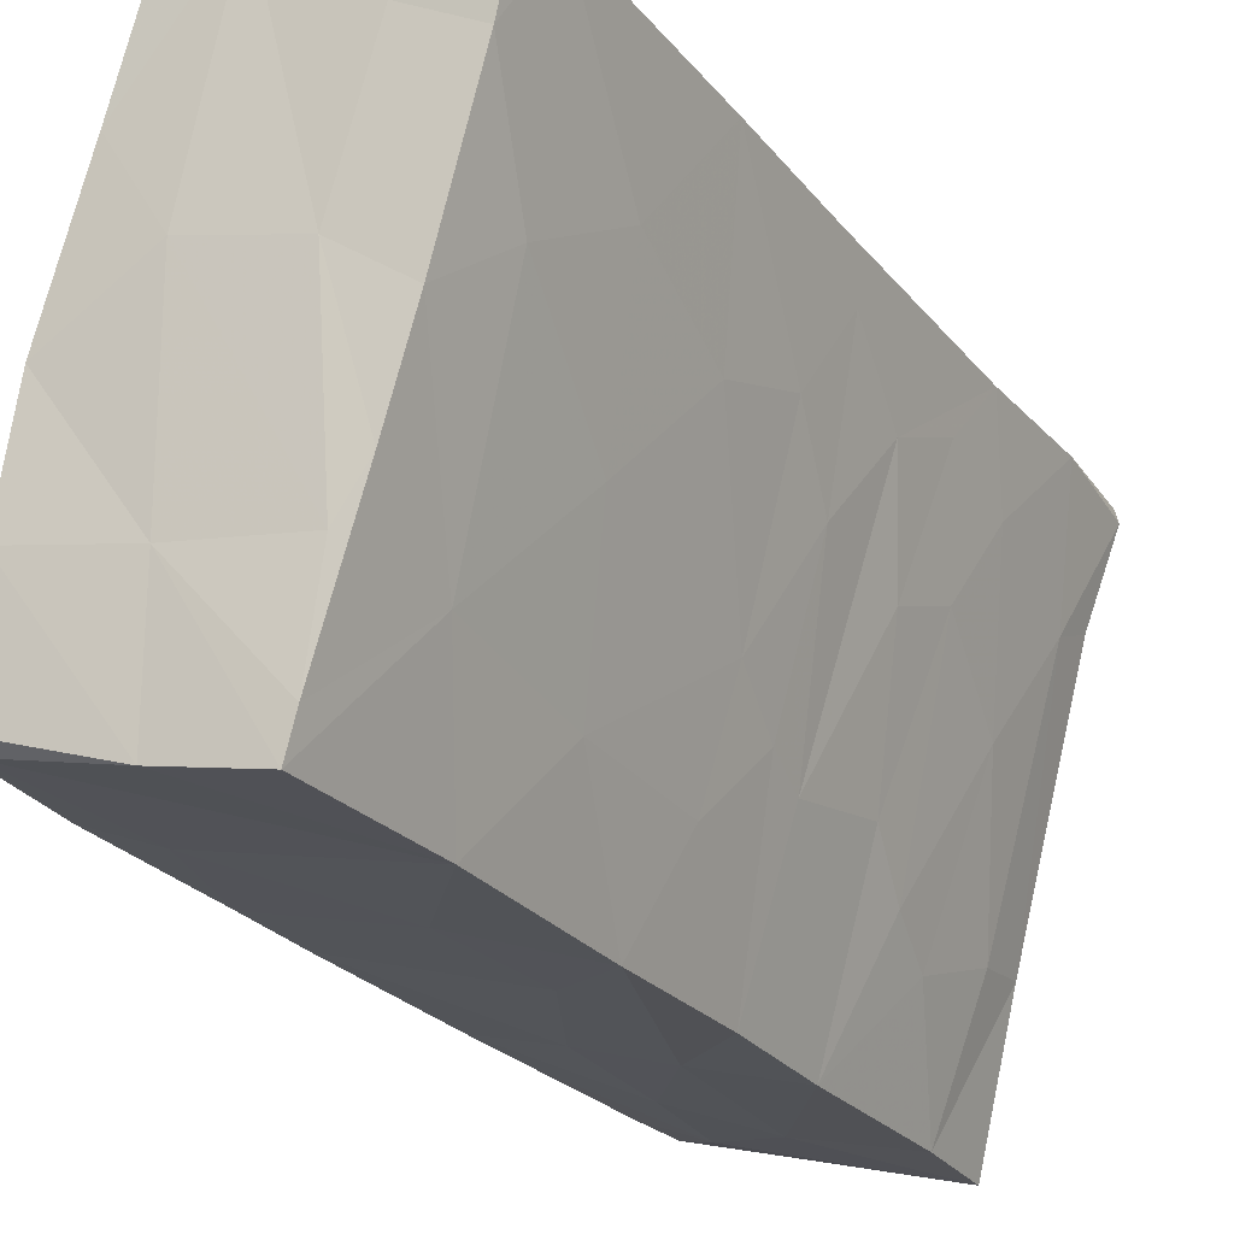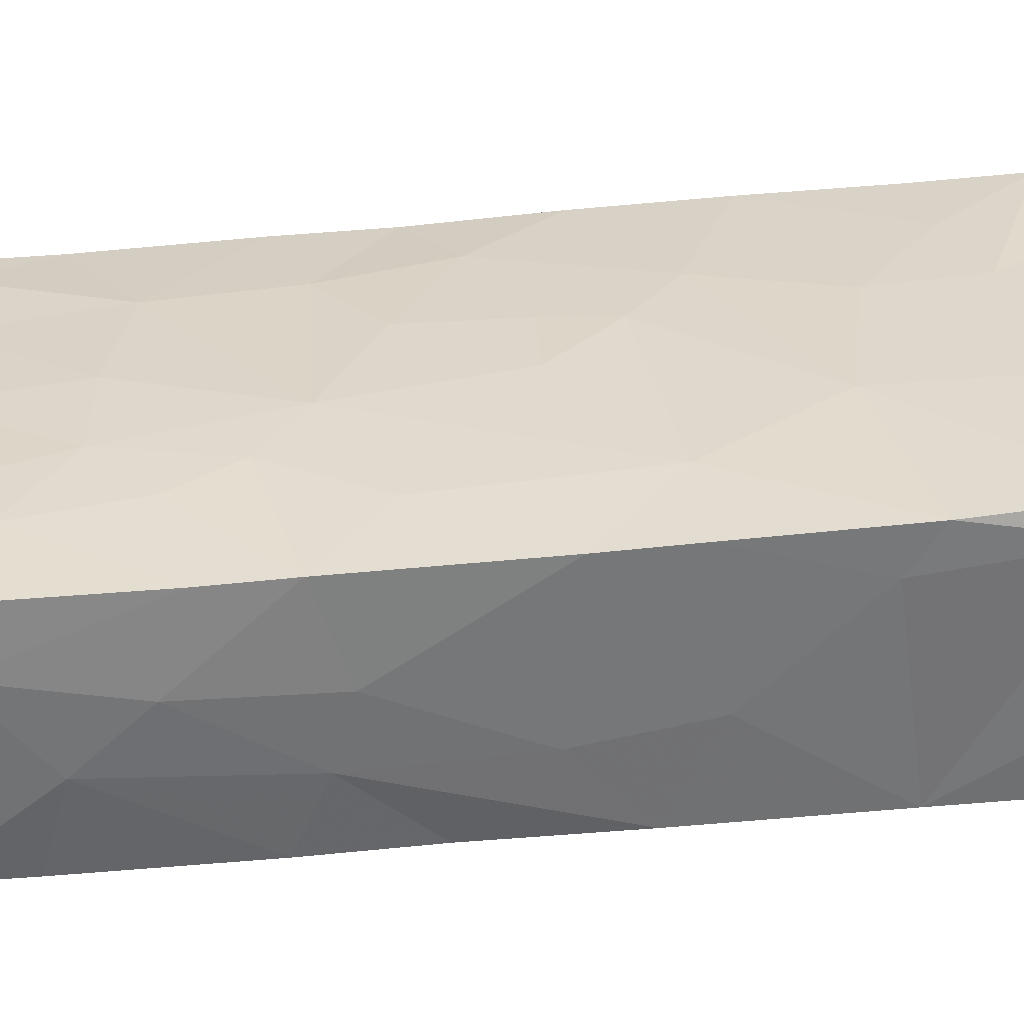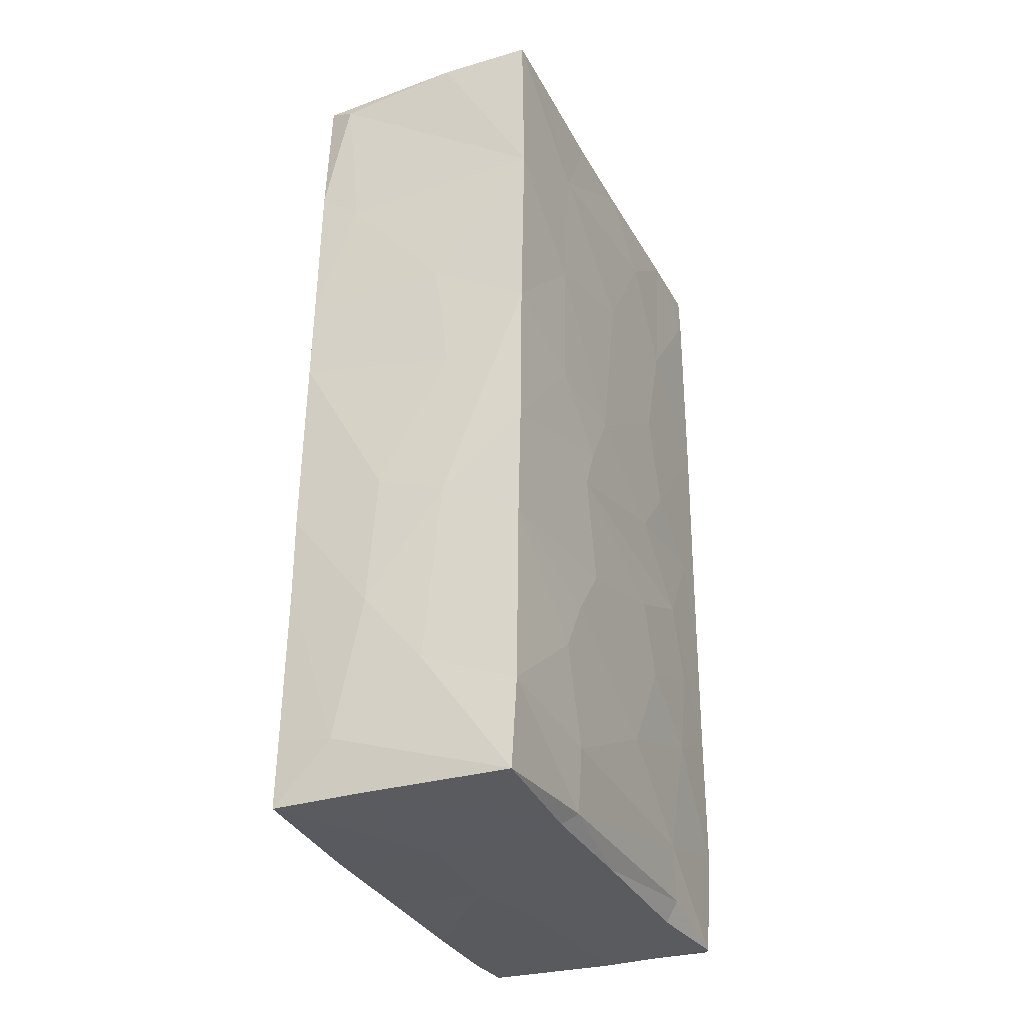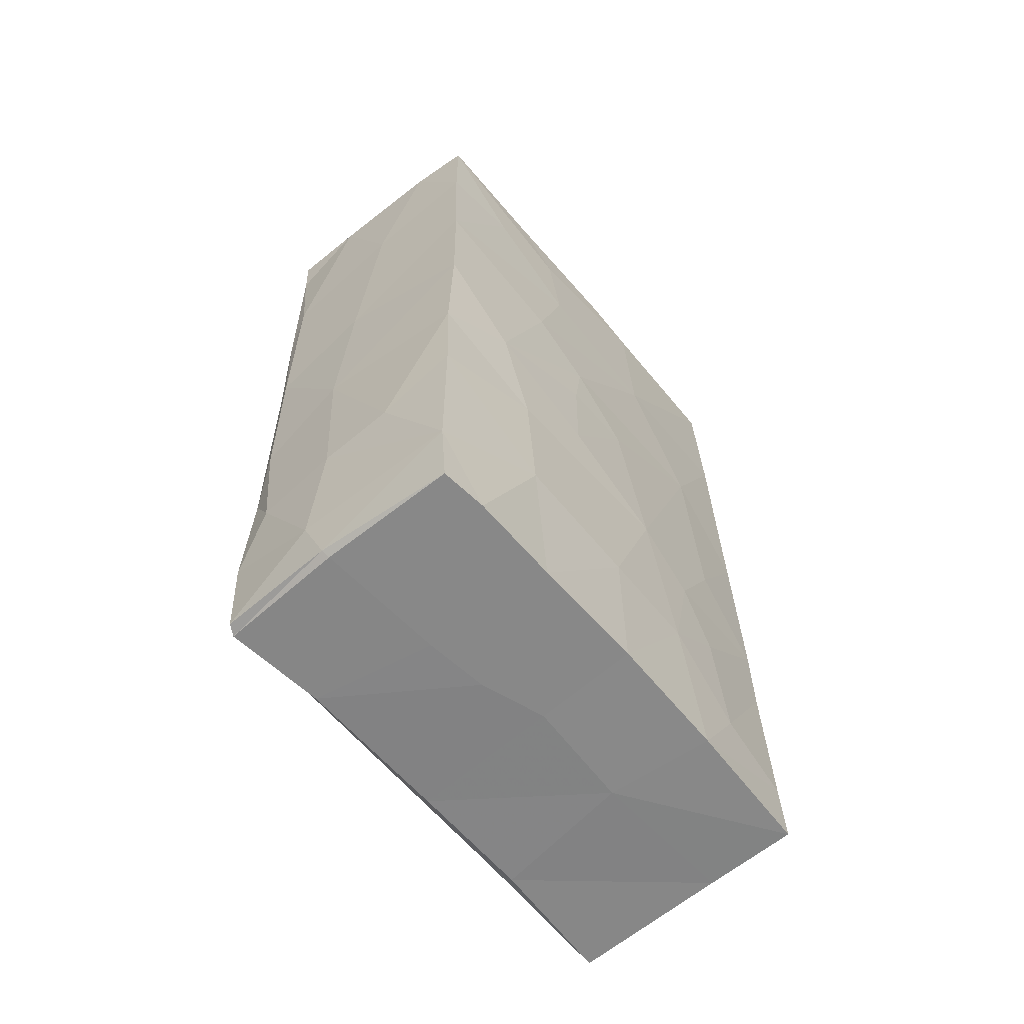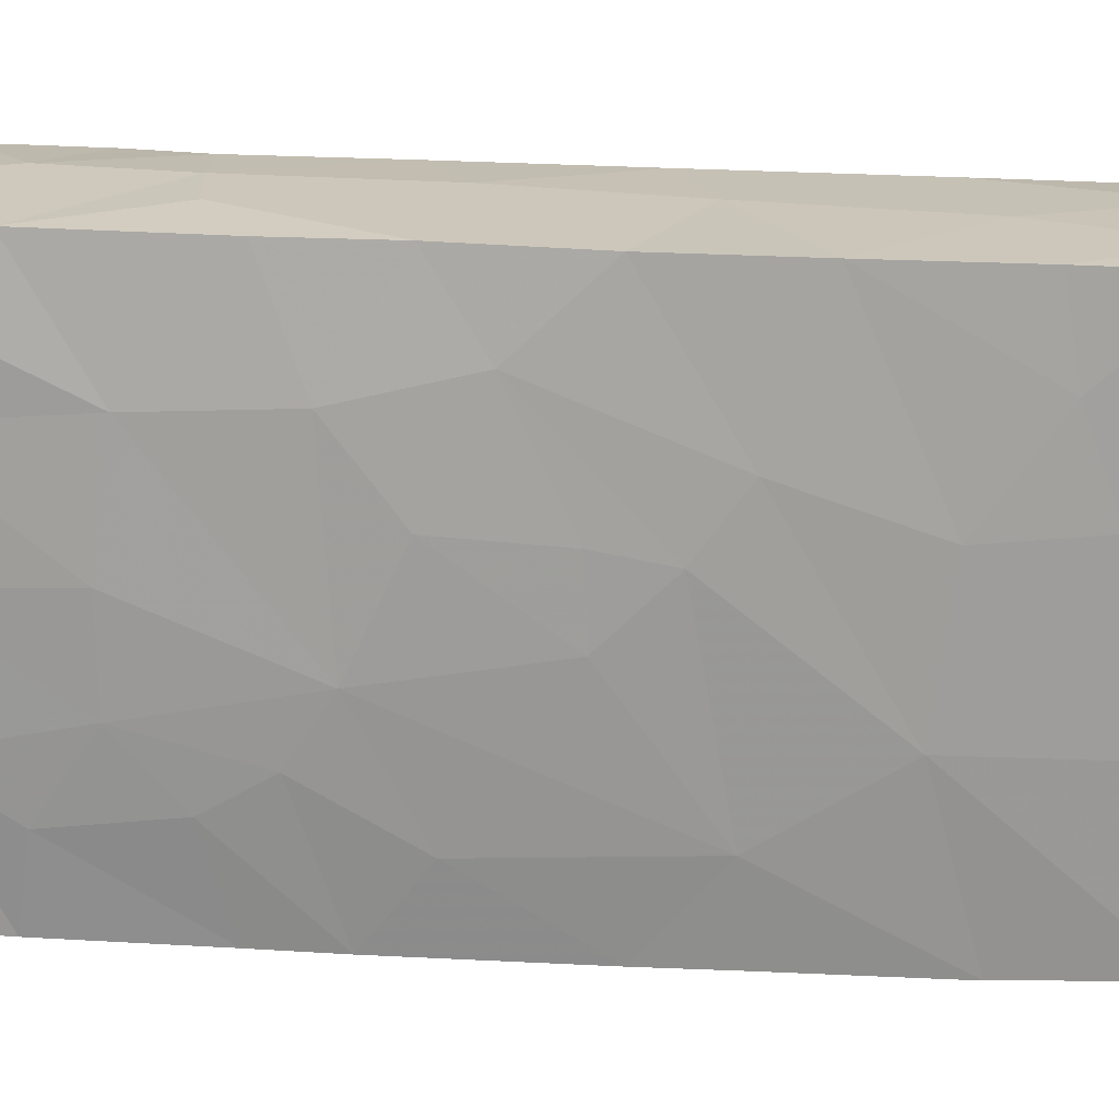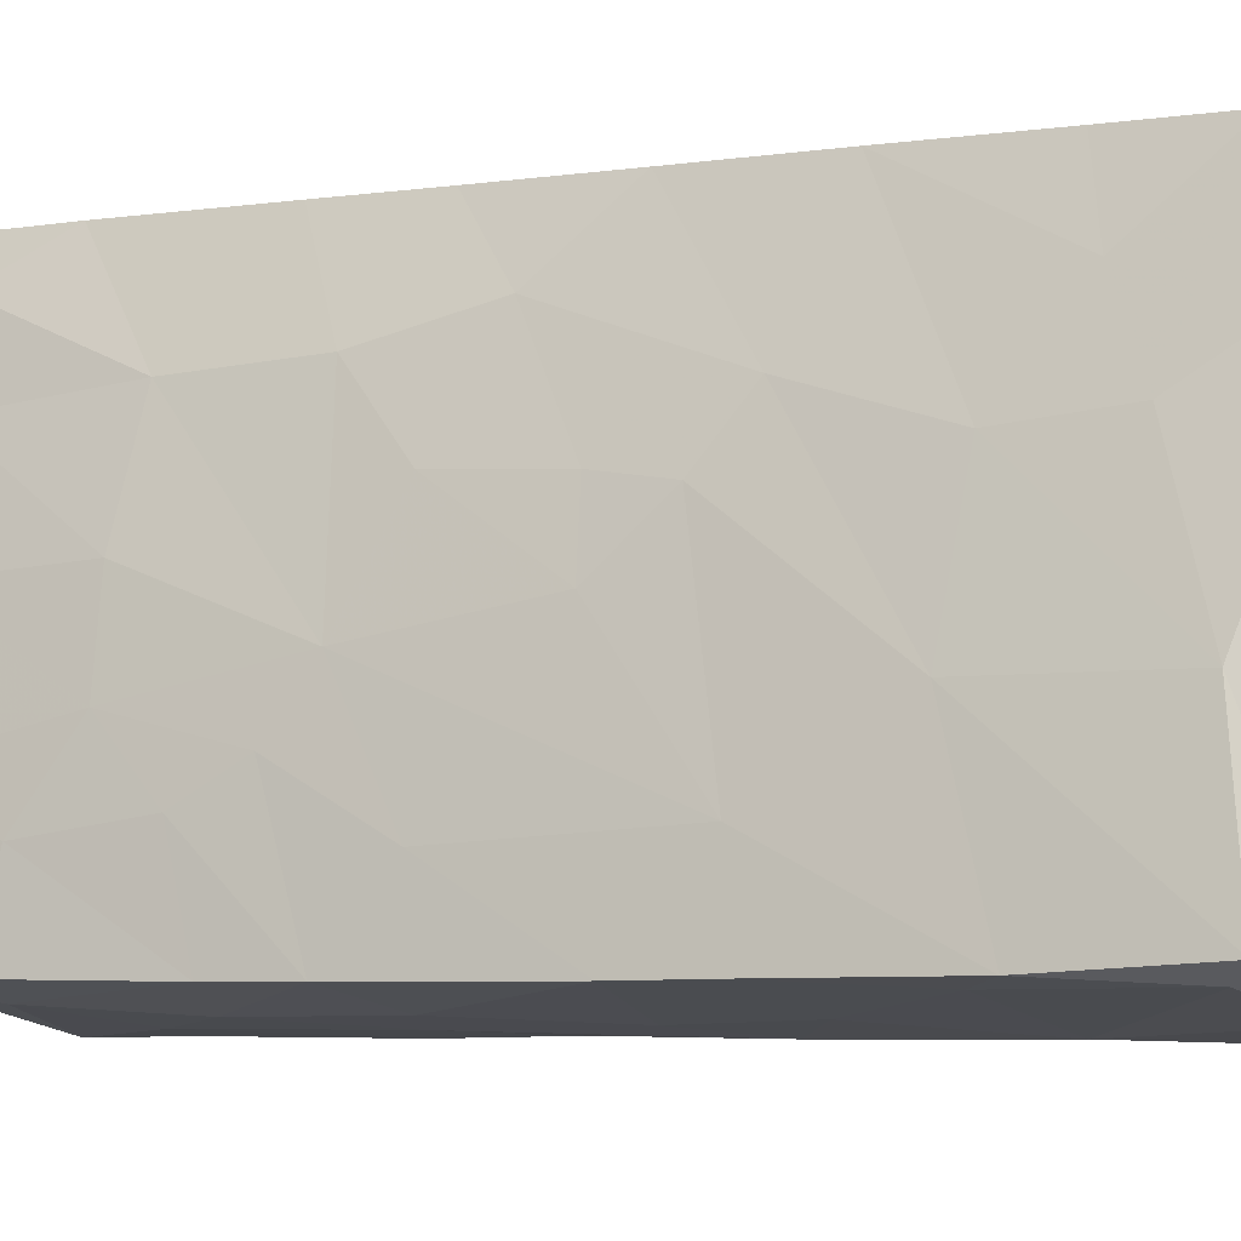
<metadata>
{"format":"obj","ext":"obj","renderer":"f3d","projection":"perspective","resolution":1024,"background":"white","views":[{"elev":-22.4,"azim":-151.3,"up":"+Z"},{"elev":-43.3,"azim":95.3,"up":"+Z"},{"elev":-30.9,"azim":-169.8,"up":"+Y"},{"elev":-62.9,"azim":25.5,"up":"+Y"},{"elev":32.7,"azim":96.6,"up":"+Z"},{"elev":-1.7,"azim":114.7,"up":"+Z"}]}
</metadata>
<code>
v 0.03015 0.008316 -0.01293
v 0.02821 0.07991 -0.005863
v 0.01952 -0.03497 -0.04029
v 0.01964 0.01181 0.02844
v 0.03128 -0.001851 -0.01922
v 0.02137 0.09932 0.01986
v 0.02343 0.04166 0.01507
v -0.01182 -0.02675 0.04055
v -0.02306 0.08069 0.01919
v 0.01347 0.09069 0.04732
v 0.01329 -0.02354 0.04512
v 0.02496 -0.03605 0.005342
v -0.005732 0.009552 -0.04487
v -0.02609 -0.03784 0.03417
v -0.02696 0.1019 0.03779
v -0.01343 0.02882 -0.02
v 0.02886 0.1084 -0.03364
v -0.02122 0.004932 0.00857
v -0.009259 0.0533 0.04167
v 0.003167 -0.03714 0.01041
v -0.01486 0.1079 0.04176
v 0.02552 -0.01279 0.007261
v 0.0201 -0.03691 0.02348
v 0.01977 -0.002175 -0.04093
v -0.02674 0.1089 0.03858
v -0.01263 0.109 0.0312
v 0.008902 0.1111 -0.03868
v -0.007755 -0.03708 0.04093
v -0.007466 0.1112 -0.03609
v -0.01324 0.1097 -0.01367
v -0.0201 0.01704 0.00436
v -0.02164 0.06091 0.01208
v -0.02281 0.0459 0.01667
v 0.02494 0.1099 0.003503
v 0.03303 0.1111 -0.03086
v 0.02346 0.02303 0.01558
v 0.009659 0.11 0.01263
v -0.01114 0.06995 -0.02619
v 0.03335 0.04783 -0.03468
v 0.02227 0.08229 0.01773
v 0.01318 0.02244 0.046
v 0.009071 0.1107 -0.01808
v 0.009795 0.0627 -0.03963
v -0.02702 -0.02005 0.03571
v 0.02006 -0.01053 0.02671
v -0.01103 -0.007122 -0.02935
v 0.03348 0.003216 -0.03615
v 0.001692 -0.003259 0.04383
v 0.0071 0.01617 -0.04265
v 0.03328 0.06145 -0.03404
v -0.006064 0.05337 -0.04329
v 0.02748 0.1074 -0.005086
v -0.02037 -0.03744 0.01911
v 0.0265 0.0425 0.003095
v 0.01381 0.04493 0.04635
v -0.0204 0.0971 0.01018
v 0.03358 0.01645 -0.03572
v -0.01165 0.09442 -0.02251
v -0.01722 0.109 0.001268
v -0.007117 -0.03779 0.0398
v -0.0005742 -0.03737 0.02001
v -0.01857 -0.01207 -0.001726
v -0.02544 0.04679 0.03748
v -0.01256 0.002065 -0.02443
v 0.01848 0.02047 -0.04006
v -0.01217 -0.02316 -0.02437
v 0.02387 0.05283 0.0136
v -0.02257 -0.007026 0.03772
v 0.0138 0.06772 0.04686
v -0.01716 0.07652 -0.004264
v 0.028 0.01489 -0.002399
v 0.01647 -0.03726 0.03753
v -0.02236 -0.02517 0.01534
v -0.02421 -0.00402 0.02156
v -0.006059 0.1114 -0.04173
v 0.0332 0.08817 -0.03294
v 0.0338 -0.02309 -0.03668
v -0.02697 0.002995 0.03507
v -0.01103 0.0467 -0.02752
v -0.004868 0.08584 0.04354
v 0.03104 0.05992 -0.01938
v -0.02562 -0.03755 0.03613
v 0.01349 0.004381 0.04562
v -0.02058 0.03543 0.006928
v -0.01581 0.04617 -0.01097
v 0.01251 -0.03617 -0.01661
v 0.03162 -0.02117 -0.02243
v -0.006615 0.1097 0.008581
v -0.02496 0.01132 0.0256
v -0.008878 -0.03599 -0.02521
v 0.009792 -0.0145 -0.0434
v -0.01139 -0.03369 -0.02319
v 0.01388 -0.03743 0.04456
v -0.0252 0.01671 0.03703
v -0.02382 0.02408 0.02062
v 0.007141 0.0428 -0.04116
v 0.02708 0.111 -0.01464
v -0.0116 0.02508 0.04102
v -0.009065 0.1103 -0.02051
v 0.009064 -0.03681 0.001161
v 0.02624 0.08255 -0.03489
v 0.02093 0.06023 0.02403
v 0.02915 -0.01216 -0.008468
v -0.01433 0.01115 -0.01738
v -0.02698 0.02512 0.03554
v -0.004916 -0.03537 -0.04641
v -0.02564 0.03758 0.02945
v -0.02357 0.1087 0.02543
v 0.01881 0.109 0.02664
v -0.01428 0.03624 -0.01692
v -0.02482 0.08048 0.03844
v 0.03174 0.02617 -0.02231
v 0.02958 -0.03562 -0.01444
v -0.009697 -0.005521 0.04149
v -0.01396 -0.03643 -0.005536
v -0.0223 -0.03388 0.01873
v -0.02701 0.04326 0.03589
v 0.02453 -0.02543 -0.04002
v -0.005584 -0.02034 -0.04572
v 0.01799 0.0316 0.03367
v 0.01755 0.09347 0.03397
v -0.005941 0.02868 -0.04384
v 0.003748 0.1082 0.04598
v 0.01357 0.1081 0.04767
v -0.02707 0.06714 0.03676
v -0.006422 0.08439 -0.04214
v 0.03407 -0.03496 -0.03664
f 106 119 91
f 119 13 91
f 13 122 49
f 49 122 51
f 49 51 96
f 106 91 118
f 91 24 118
f 91 13 49
f 106 118 3
f 119 46 13
f 122 79 51
f 96 51 43
f 92 119 106
f 91 49 24
f 51 126 43
f 24 49 65
f 65 49 96
f 106 3 90
f 24 47 118
f 51 79 38
f 43 126 101
f 65 96 39
f 38 126 51
f 126 75 27
f 3 118 127
f 118 77 127
f 24 65 57
f 39 96 50
f 50 96 43
f 75 58 29
f 17 126 27
f 77 118 47
f 64 13 46
f 24 57 47
f 126 58 75
f 57 65 39
f 126 38 58
f 90 92 106
f 92 66 119
f 122 16 110
f 122 110 79
f 50 43 101
f 101 126 17
f 101 76 50
f 77 47 87
f 122 13 16
f 27 35 17
f 76 101 17
f 50 76 81
f 76 17 35
f 85 79 110
f 75 29 42
f 119 66 46
f 112 57 39
f 27 75 42
f 35 27 97
f 47 5 87
f 57 5 47
f 29 99 42
f 16 13 104
f 50 81 39
f 127 86 3
f 112 39 81
f 76 35 2
f 30 99 29
f 127 77 113
f 3 86 90
f 76 2 81
f 112 1 57
f 85 38 79
f 58 30 29
f 64 104 13
f 127 113 86
f 87 5 103
f 57 1 5
f 87 113 77
f 66 62 46
f 35 97 52
f 97 27 42
f 58 38 70
f 64 18 104
f 112 71 1
f 16 104 31
f 86 115 90
f 113 87 103
f 71 112 81
f 5 1 103
f 35 52 2
f 110 84 85
f 38 85 70
f 46 62 64
f 103 71 22
f 103 1 71
f 58 59 30
f 42 99 37
f 97 42 34
f 100 115 86
f 52 97 34
f 92 73 66
f 64 62 18
f 88 99 30
f 113 12 86
f 56 59 58
f 12 113 103
f 66 73 62
f 16 84 110
f 81 67 54
f 90 115 92
f 85 32 70
f 81 54 71
f 58 70 56
f 34 42 37
f 104 18 31
f 67 81 2
f 12 100 86
f 31 95 16
f 84 33 85
f 71 54 36
f 100 20 115
f 37 99 88
f 70 9 56
f 88 30 59
f 67 2 102
f 12 103 22
f 85 33 32
f 115 116 92
f 92 116 73
f 36 54 7
f 2 52 40
f 100 12 23
f 18 62 74
f 20 53 115
f 53 116 115
f 52 34 6
f 88 59 108
f 23 20 100
f 2 40 102
f 84 16 95
f 34 109 6
f 32 9 70
f 52 6 40
f 61 53 20
f 12 22 23
f 59 56 108
f 4 71 36
f 54 67 7
f 84 107 33
f 73 74 62
f 88 108 26
f 34 37 109
f 22 71 45
f 18 74 89
f 18 89 31
f 61 20 23
f 71 4 45
f 22 45 23
f 95 107 84
f 88 26 123
f 67 102 120
f 45 72 23
f 7 120 36
f 40 6 121
f 9 108 56
f 88 123 37
f 116 14 73
f 89 95 31
f 67 120 7
f 109 124 6
f 74 78 89
f 109 37 123
f 53 14 116
f 78 95 89
f 69 102 40
f 60 53 61
f 72 61 23
f 73 44 74
f 32 125 9
f 95 78 105
f 73 14 44
f 36 120 4
f 95 105 107
f 124 109 123
f 32 33 125
f 40 121 69
f 60 14 53
f 33 107 117
f 44 78 74
f 33 117 125
f 9 125 15
f 9 15 108
f 6 124 121
f 14 82 44
f 26 108 25
f 78 94 105
f 107 105 117
f 108 15 25
f 44 68 78
f 45 4 83
f 94 78 68
f 117 63 125
f 28 14 60
f 28 82 14
f 8 44 82
f 94 68 114
f 94 63 105
f 117 105 63
f 8 68 44
f 63 111 125
f 102 69 55
f 125 111 15
f 8 82 28
f 94 98 63
f 63 19 111
f 15 21 25
f 114 98 94
f 111 21 15
f 72 93 61
f 19 80 111
f 111 80 21
f 26 25 21
f 93 60 61
f 8 114 68
f 98 19 63
f 45 11 72
f 4 120 41
f 102 55 120
f 123 26 21
f 72 11 93
f 45 83 11
f 8 11 114
f 83 4 41
f 48 98 114
f 41 120 55
f 98 55 19
f 10 121 124
f 28 11 8
f 11 48 114
f 48 41 98
f 98 41 55
f 80 123 21
f 93 11 28
f 83 48 11
f 121 10 69
f 48 83 41
f 69 80 19
f 19 55 69
f 10 123 80
f 69 10 80
f 10 124 123
f 60 93 28

</code>
